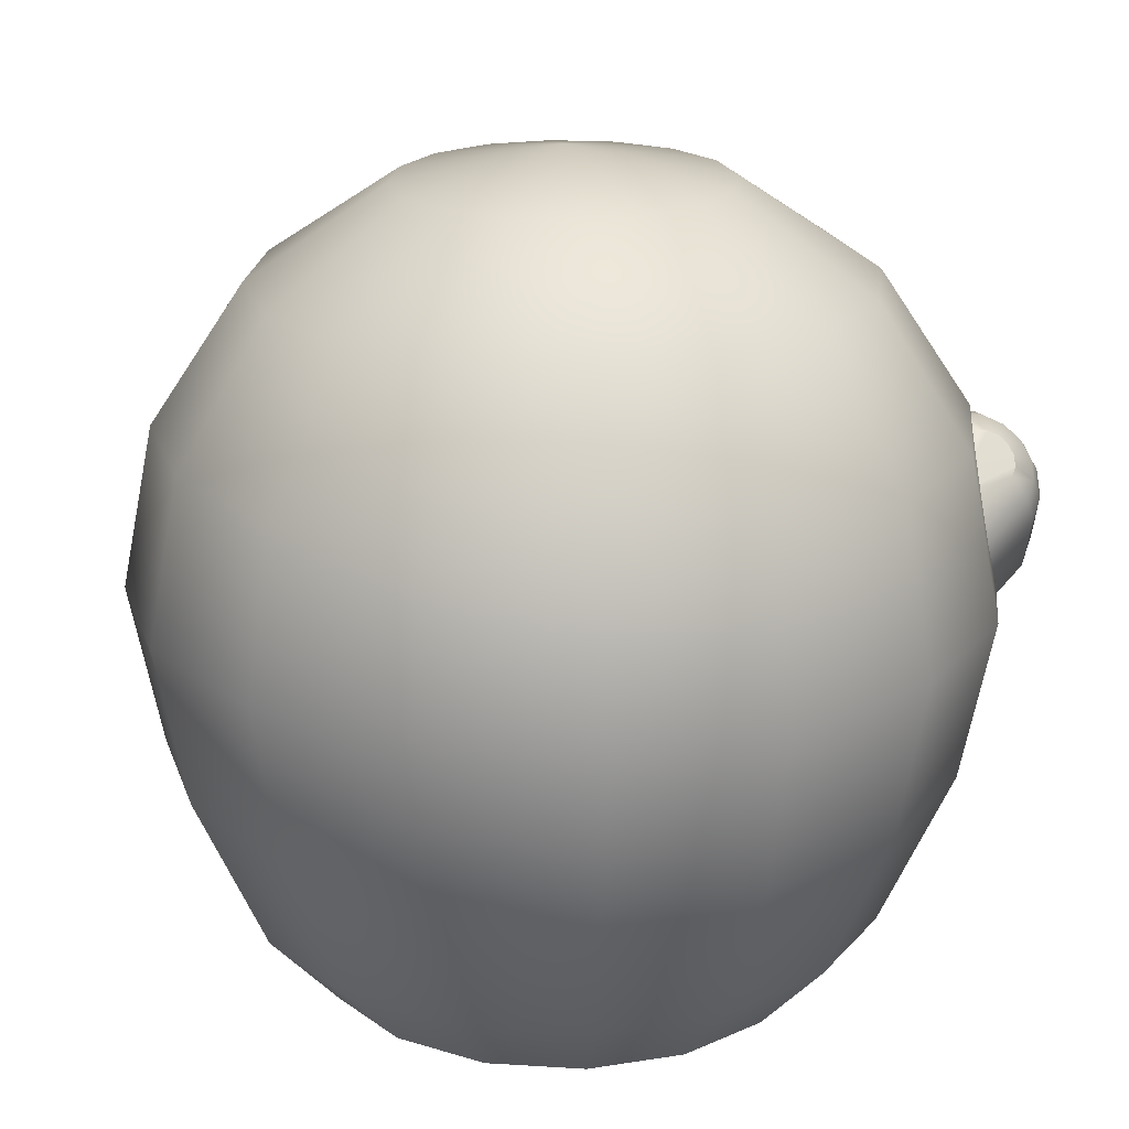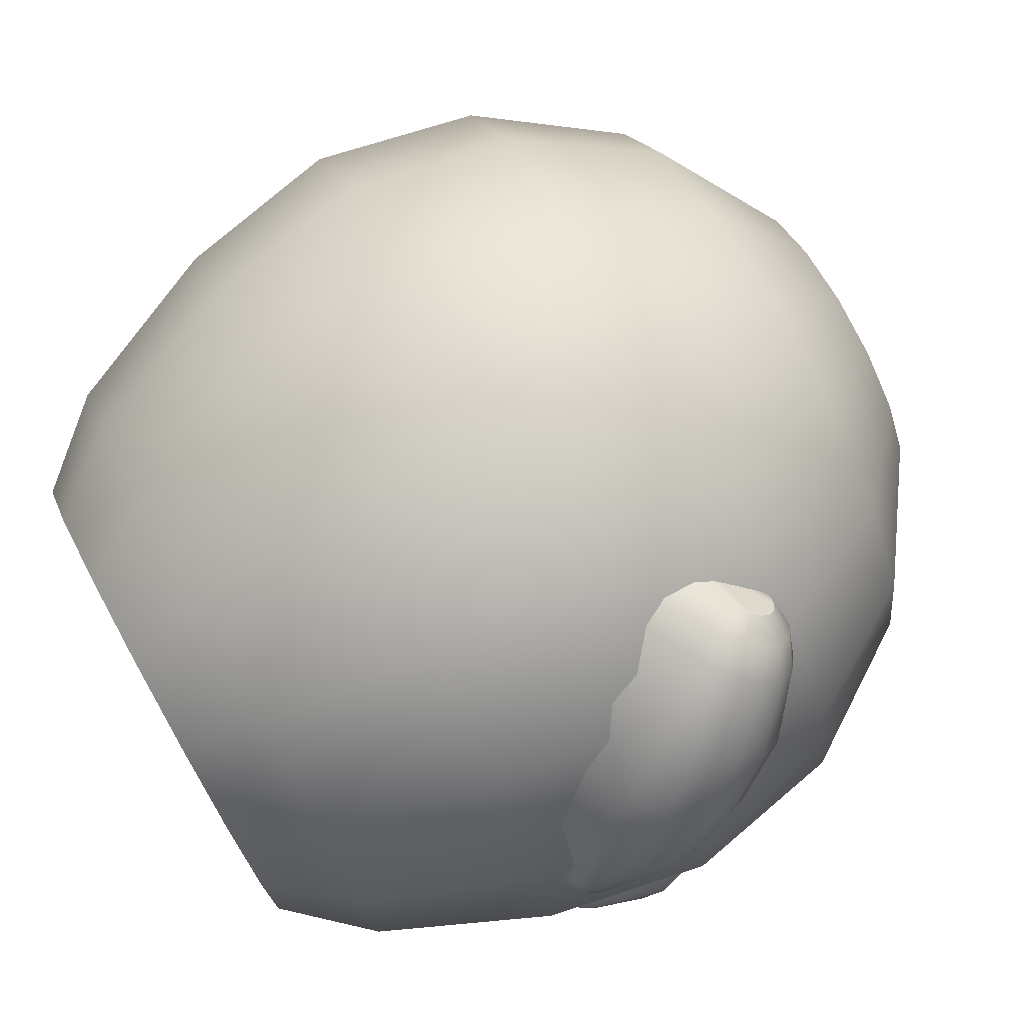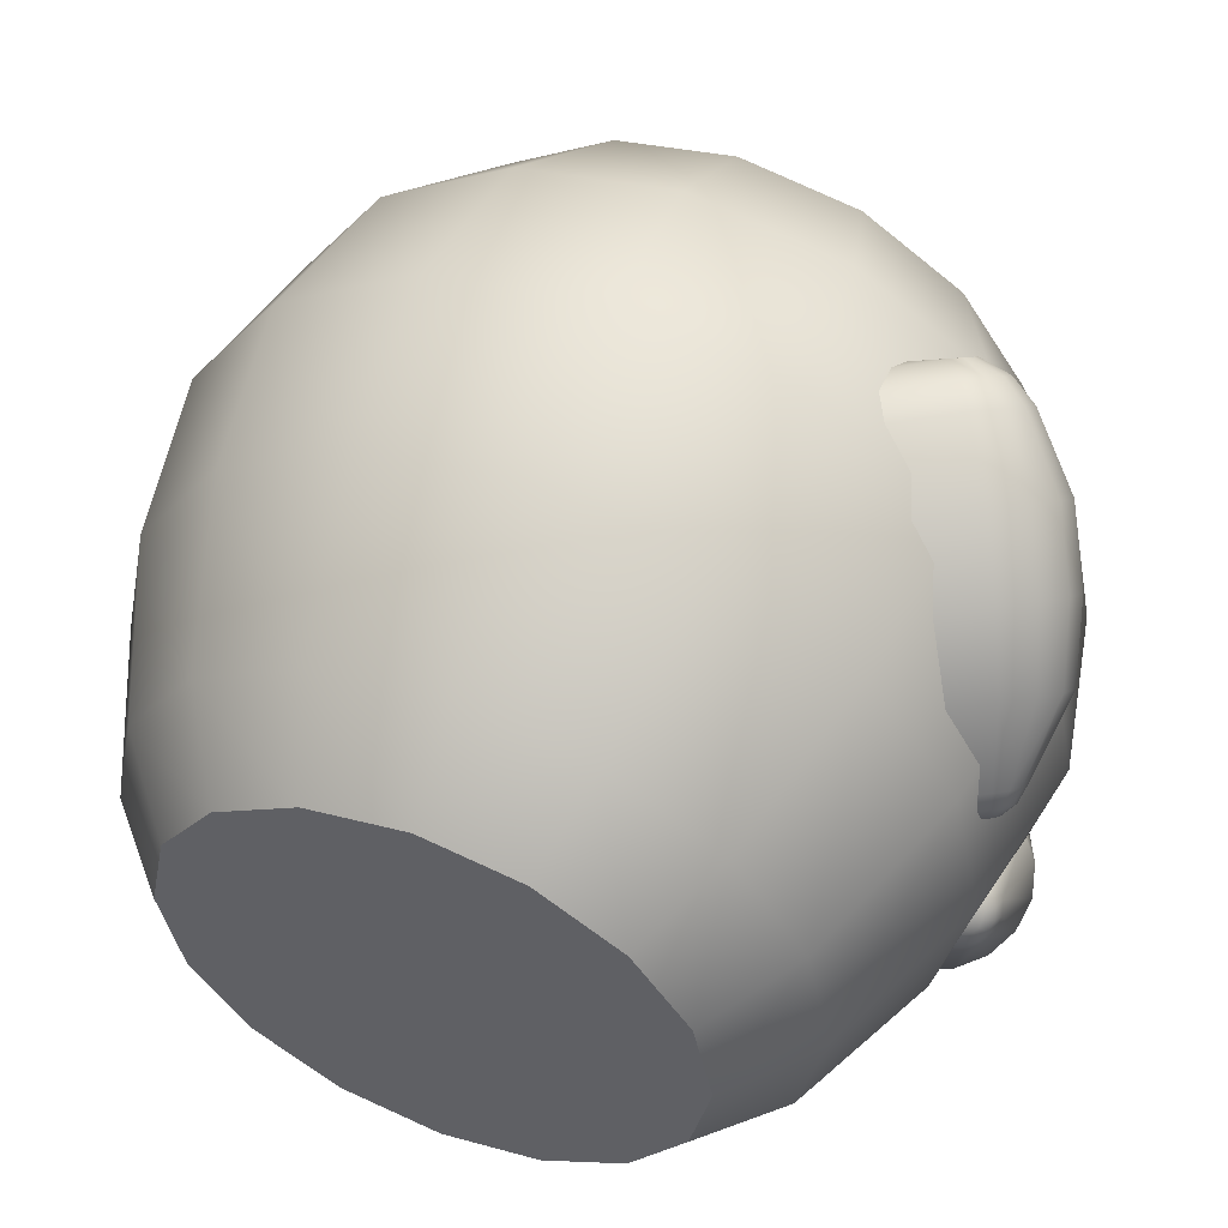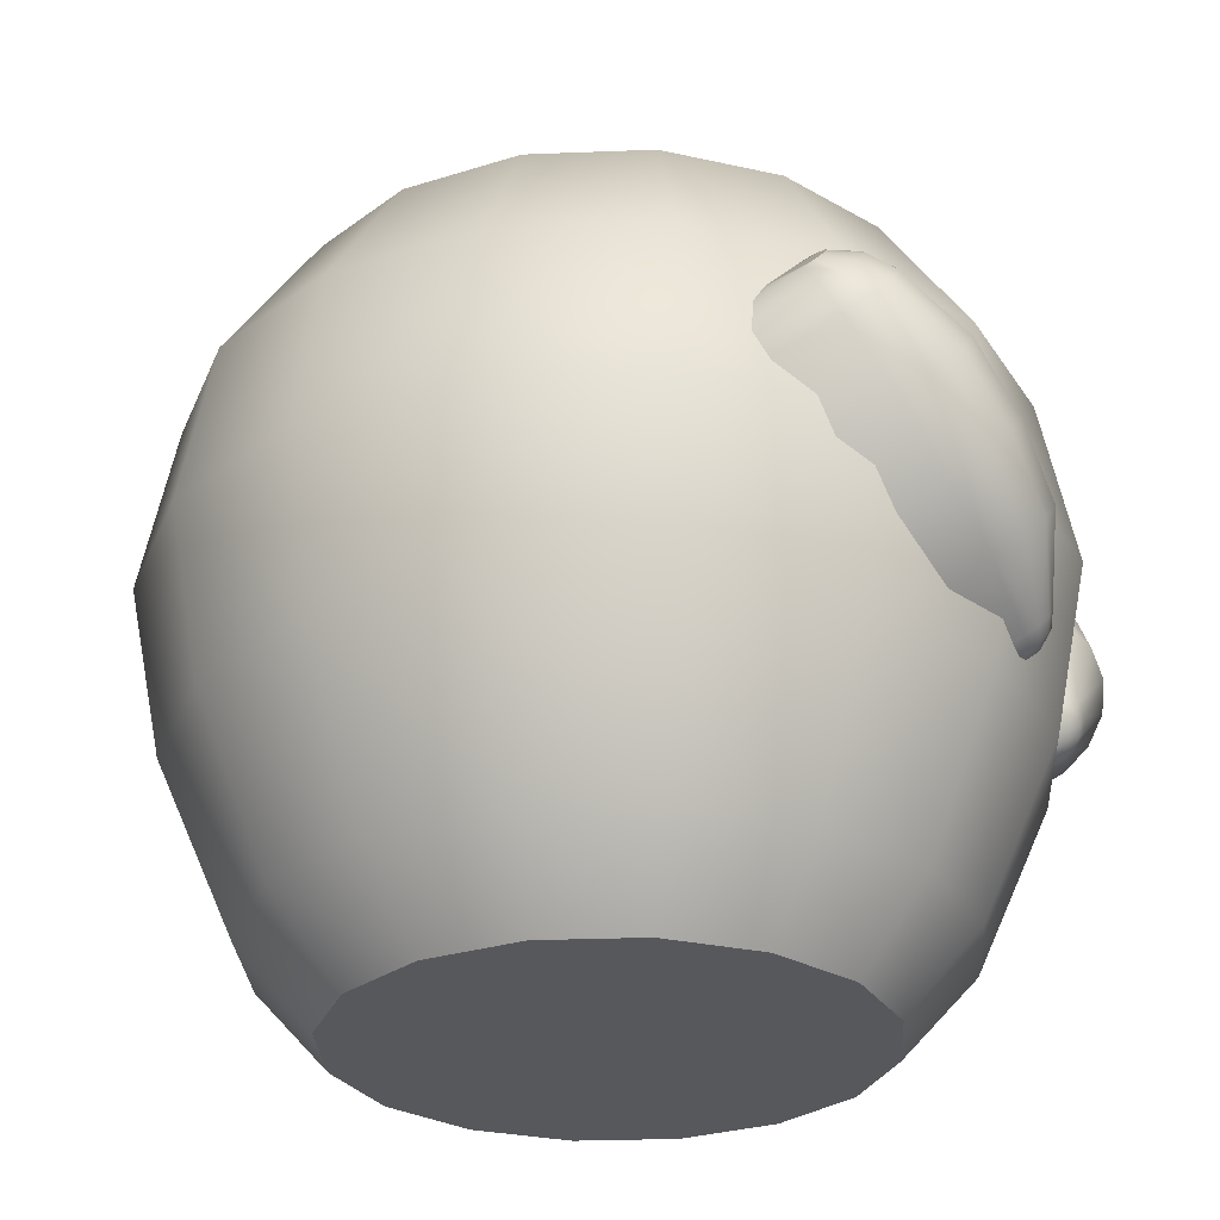
<metadata>
{"format":"obj","ext":"obj","renderer":"f3d","projection":"perspective","resolution":1024,"background":"white","views":[{"elev":20.8,"azim":-49.8,"up":"+Y"},{"elev":77.3,"azim":60.9,"up":"+Z"},{"elev":54.0,"azim":21.6,"up":"+Z"},{"elev":-27.8,"azim":14.7,"up":"+Y"}]}
</metadata>
<code>
o Alien_Sphere.003
v -0.4239 1.031 0
v -0.7832 0.7907 0
v -1.023 0.4314 0
v -1.108 0.007512 0
v -1.025 -0.4156 -0
v -0.8365 -0.8422 -0
v -0 1.115 0
v -0.3916 1.031 -0.1622
v -0.7236 0.7907 -0.2997
v -0.9454 0.4314 -0.3916
v -1.023 0.007512 -0.4239
v -0.9472 -0.4156 -0.3923
v -0.7728 -0.8422 -0.3201
v -0.2997 1.031 -0.2997
v -0.5538 0.7907 -0.5538
v -0.7236 0.4314 -0.7236
v -0.7832 0.007512 -0.7832
v -0.7249 -0.4156 -0.7249
v -0.5915 -0.8422 -0.5915
v -0.1622 1.031 -0.3916
v -0.2997 0.7907 -0.7236
v -0.3916 0.4314 -0.9454
v -0.4239 0.007512 -1.023
v -0.3923 -0.4156 -0.9472
v -0.3201 -0.8422 -0.7728
v -1e-06 1.031 -0.4239
v -1e-06 0.7907 -0.7832
v -0 0.4314 -1.023
v -0 0.007512 -1.108
v -0 -0.4156 -1.025
v -0 -0.8422 -0.8365
v 0.1622 1.031 -0.3916
v 0.2997 0.7907 -0.7236
v 0.3916 0.4314 -0.9454
v 0.4239 0.007512 -1.023
v 0.3923 -0.4156 -0.9472
v 0.3201 -0.8422 -0.7728
v 0.2997 1.031 -0.2997
v 0.5538 0.7907 -0.5538
v 0.7236 0.4314 -0.7236
v 0.7832 0.007512 -0.7832
v 0.7249 -0.4156 -0.7249
v 0.5915 -0.8422 -0.5915
v 0.3916 1.031 -0.1622
v 0.7236 0.7907 -0.2997
v 0.9454 0.4314 -0.3916
v 1.023 0.007512 -0.4239
v 0.9472 -0.4156 -0.3923
v 0.7728 -0.8422 -0.3201
v 0.4239 1.031 0
v 0.7832 0.7907 0
v 1.023 0.4314 0
v 1.108 0.007512 0
v 1.025 -0.4156 0
v 0.8365 -0.8422 0
v 0.3916 1.031 0.1622
v 0.7236 0.7907 0.2997
v 0.9454 0.4314 0.3916
v 1.023 0.007512 0.4239
v 0.9472 -0.4156 0.3923
v 0.7728 -0.8422 0.3201
v 0.2997 1.031 0.2997
v 0.5538 0.7907 0.5538
v 0.7236 0.4314 0.7236
v 0.7832 0.007512 0.7832
v 0.7249 -0.4156 0.7249
v 0.5915 -0.8422 0.5915
v 0.1622 1.031 0.3916
v 0.2997 0.7907 0.7236
v 0.3916 0.4314 0.9454
v 0.4239 0.007512 1.023
v 0.3923 -0.4156 0.9472
v 0.3201 -0.8422 0.7728
v -1e-06 1.031 0.4239
v -1e-06 0.7907 0.7832
v -1e-06 0.4314 1.023
v -1e-06 0.007512 1.108
v -1e-06 -0.4156 1.025
v -1e-06 -0.8422 0.8365
v -0.1622 1.031 0.3916
v -0.2997 0.7907 0.7236
v -0.3916 0.4314 0.9454
v -0.4239 0.007512 1.023
v -0.3923 -0.4156 0.9472
v -0.3201 -0.8422 0.7728
v -0.2997 1.031 0.2997
v -0.5538 0.7907 0.5538
v -0.7236 0.4314 0.7236
v -0.7832 0.007512 0.7832
v -0.7249 -0.4156 0.7249
v -0.5915 -0.8422 0.5915
v -0.3916 1.031 0.1622
v -0.7236 0.7907 0.2997
v -0.9454 0.4314 0.3916
v -1.023 0.007512 0.4239
v -0.9472 -0.4156 0.3923
v -0.7728 -0.8422 0.3201
v -0.6504 -1.049 -0
v -0.6009 -1.049 -0.2489
v -0.4599 -1.049 -0.4599
v -0.2489 -1.049 -0.6009
v -0 -1.049 -0.6504
v 0.2489 -1.049 -0.6009
v 0.4599 -1.049 -0.4599
v 0.6009 -1.049 -0.2489
v 0.6504 -1.049 0
v 0.6009 -1.049 0.2489
v 0.4599 -1.049 0.4599
v 0.2489 -1.049 0.6009
v -1e-06 -1.049 0.6504
v -0.2489 -1.049 0.6009
v -0.4599 -1.049 0.4599
v -0.6009 -1.049 0.2489
v 1.9e-05 -1.049 -0
v 0.8558 -0.3983 0.1912
v 0.484 0.2756 0.8351
v 0.4886 0.3188 0.7657
v 0.5041 0.3336 0.6867
v 0.5282 0.3177 0.6101
v 0.8291 -0.2818 0.1586
v 0.8426 -0.3228 0.1536
v 0.852 -0.3637 0.165
v 0.6497 0.3975 0.7917
v 0.6895 0.4161 0.7227
v 0.7299 0.4028 0.6528
v 0.685 -0.2557 0.6842
v 0.9982 -0.2018 0.188
v 1.003 -0.2441 0.1795
v 0.9996 -0.287 0.1856
v 0.6742 0.3931 0.8107
v 0.7348 0.4079 0.7578
v 0.7891 0.392 0.6986
v 0.9088 -0.1407 0.7072
v 1.03 -0.2075 0.2123
v 1.027 -0.2485 0.1981
v 1.013 -0.2894 0.1957
v 0.6908 0.3804 0.8341
v 0.7655 0.3844 0.8009
v 0.8292 0.3613 0.7549
v 0.9857 -0.07973 0.6856
v 1.051 -0.2238 0.2423
v 1.044 -0.261 0.221
v 1.021 -0.2962 0.2081
v 0.697 0.3614 0.8582
v 0.7769 0.3493 0.8455
v 0.8441 0.3154 0.8132
v 1.036 -0.007797 0.6371
v 1.059 -0.2482 0.2732
v 1.05 -0.2796 0.2447
v 1.025 -0.3063 0.2209
v 0.6918 0.339 0.8794
v 0.7673 0.3079 0.8847
v 0.8315 0.2613 0.8645
v 1.053 0.06413 0.5689
v 1.052 -0.2769 0.3005
v 1.044 -0.3016 0.2655
v 1.022 -0.3182 0.2322
v 0.676 0.3165 0.8946
v 0.7381 0.2664 0.9127
v 0.7934 0.2072 0.901
v 1.033 0.1251 0.4915
v 1.032 -0.3057 0.3199
v 1.029 -0.3236 0.2804
v 1.014 -0.3301 0.2402
v 0.652 0.2975 0.9013
v 0.6938 0.2313 0.9251
v 0.7355 0.1613 0.9173
v 0.9801 0.1659 0.4166
v 1.001 -0.33 0.3285
v 1.005 -0.3423 0.287
v 1.001 -0.3402 0.2438
v 0.4911 0.2105 0.8843
v 0.5087 0.1336 0.9058
v 0.5343 0.05635 0.8964
v 0.9014 0.1802 0.3557
v 0.8323 -0.4206 0.3107
v 0.8451 -0.4291 0.27
v 0.8533 -0.4212 0.228
v 0.677 0.09155 0.3037
v 0.6101 -0.1205 0.813
v 0.8336 -0.005587 0.836
v 0.9102 0.05514 0.8145
v 0.9606 0.1268 0.7662
v 0.9773 0.1984 0.6983
v 0.9576 0.2591 0.6212
v 0.9045 0.2997 0.5466
v 0.8262 0.3139 0.486
v 0.6021 0.2254 0.4341
v 0.7523 -0.06565 0.1989
v 0.9648 0.02109 0.246
v 1.033 0.008652 0.2989
v 1.08 -0.02678 0.364
v 1.097 -0.07981 0.4313
v 1.082 -0.1424 0.4906
v 1.038 -0.2049 0.5329
v 0.9712 -0.2579 0.5516
v 0.7593 -0.3677 0.5297
v 0.8558 -0.3983 -0.1912
v 0.484 0.2756 -0.8351
v 0.4886 0.3188 -0.7657
v 0.5041 0.3336 -0.6867
v 0.5282 0.3177 -0.6101
v 0.8291 -0.2818 -0.1586
v 0.8426 -0.3228 -0.1536
v 0.852 -0.3637 -0.165
v 0.6497 0.3975 -0.7917
v 0.6895 0.4161 -0.7227
v 0.7299 0.4028 -0.6528
v 0.685 -0.2557 -0.6842
v 0.9982 -0.2018 -0.188
v 1.003 -0.2441 -0.1795
v 0.9996 -0.287 -0.1856
v 0.6742 0.3931 -0.8107
v 0.7348 0.4079 -0.7578
v 0.7891 0.392 -0.6986
v 0.9088 -0.1407 -0.7072
v 1.03 -0.2075 -0.2123
v 1.027 -0.2485 -0.1981
v 1.013 -0.2894 -0.1957
v 0.6908 0.3804 -0.8341
v 0.7655 0.3844 -0.8009
v 0.8292 0.3613 -0.7549
v 0.9857 -0.07973 -0.6856
v 1.051 -0.2238 -0.2423
v 1.044 -0.261 -0.221
v 1.021 -0.2962 -0.2081
v 0.697 0.3614 -0.8582
v 0.7769 0.3493 -0.8455
v 0.8441 0.3154 -0.8132
v 1.036 -0.007797 -0.6371
v 1.059 -0.2482 -0.2732
v 1.05 -0.2796 -0.2447
v 1.025 -0.3063 -0.2209
v 0.6918 0.339 -0.8794
v 0.7673 0.3079 -0.8847
v 0.8315 0.2613 -0.8645
v 1.053 0.06413 -0.5689
v 1.052 -0.2769 -0.3005
v 1.044 -0.3016 -0.2655
v 1.022 -0.3182 -0.2322
v 0.676 0.3165 -0.8946
v 0.7381 0.2664 -0.9127
v 0.7934 0.2072 -0.901
v 1.033 0.1251 -0.4915
v 1.032 -0.3057 -0.3199
v 1.029 -0.3236 -0.2804
v 1.014 -0.3301 -0.2402
v 0.652 0.2975 -0.9013
v 0.6938 0.2313 -0.9251
v 0.7355 0.1613 -0.9173
v 0.9801 0.1659 -0.4166
v 1.001 -0.33 -0.3285
v 1.005 -0.3423 -0.287
v 1.001 -0.3402 -0.2438
v 0.4911 0.2105 -0.8843
v 0.5087 0.1336 -0.9058
v 0.5343 0.05635 -0.8964
v 0.9014 0.1802 -0.3557
v 0.8323 -0.4206 -0.3107
v 0.8451 -0.4291 -0.27
v 0.8533 -0.4212 -0.228
v 0.677 0.09155 -0.3037
v 0.6101 -0.1205 -0.813
v 0.8336 -0.005587 -0.836
v 0.9102 0.05514 -0.8145
v 0.9606 0.1268 -0.7662
v 0.9773 0.1984 -0.6983
v 0.9576 0.2591 -0.6212
v 0.9045 0.2997 -0.5466
v 0.8262 0.3139 -0.486
v 0.6021 0.2254 -0.4341
v 0.7523 -0.06565 -0.1989
v 0.9648 0.02109 -0.246
v 1.033 0.008652 -0.2989
v 1.08 -0.02678 -0.364
v 1.097 -0.07981 -0.4313
v 1.082 -0.1424 -0.4906
v 1.038 -0.2049 -0.5329
v 0.9712 -0.2579 -0.5516
v 0.7593 -0.3677 -0.5297
v -0.6009 -1.049 0.2489
v -0.6504 -1.049 -0
v -0.4599 -1.049 0.4599
v -0.2489 -1.049 0.6009
v -1e-06 -1.049 0.6504
v 0.2489 -1.049 0.6009
v 0.4599 -1.049 0.4599
v 0.6009 -1.049 0.2489
v 0.6504 -1.049 0
v 0.6009 -1.049 -0.2489
v 0.4599 -1.049 -0.4599
v 0.2489 -1.049 -0.6009
v -0 -1.049 -0.6504
v -0.2489 -1.049 -0.6009
v -0.4599 -1.049 -0.4599
v -0.6009 -1.049 -0.2489
v 0.7299 0.4028 0.6528
v 0.9648 0.02109 0.246
v 0.9982 -0.2018 0.188
v 0.6742 0.3931 0.8107
v 0.6908 0.3804 0.8341
v 0.697 0.3614 0.8582
v 0.6918 0.339 0.8794
v 0.676 0.3165 0.8946
v 0.8262 0.3139 0.486
v 0.9014 0.1802 0.3557
v 0.7299 0.4028 -0.6528
v 0.9648 0.02109 -0.246
v 0.9982 -0.2018 -0.188
v 0.6742 0.3931 -0.8107
v 0.6908 0.3804 -0.8341
v 0.697 0.3614 -0.8582
v 0.6918 0.339 -0.8794
v 0.676 0.3165 -0.8946
v 0.8262 0.3139 -0.486
v 0.9014 0.1802 -0.3557
f 5 4 11 12
f 3 2 9 10
f 1 7 8
f 6 5 12 13
f 4 3 10 11
f 2 1 8 9
f 282 6 13 296
f 13 12 18 19
f 11 10 16 17
f 9 8 14 15
f 296 13 19 295
f 12 11 17 18
f 10 9 15 16
f 8 7 14
f 15 14 20 21
f 295 19 25 294
f 18 17 23 24
f 16 15 21 22
f 14 7 20
f 19 18 24 25
f 17 16 22 23
f 294 25 31 293
f 24 23 29 30
f 22 21 27 28
f 20 7 26
f 25 24 30 31
f 23 22 28 29
f 21 20 26 27
f 26 7 32
f 31 30 36 37
f 29 28 34 35
f 27 26 32 33
f 293 31 37 292
f 30 29 35 36
f 28 27 33 34
f 37 36 42 43
f 35 34 40 41
f 33 32 38 39
f 292 37 43 291
f 36 35 41 42
f 34 33 39 40
f 32 7 38
f 291 43 49 290
f 42 41 47 48
f 40 39 45 46
f 38 7 44
f 43 42 48 49
f 41 40 46 47
f 39 38 44 45
f 48 47 53 54
f 46 45 51 52
f 44 7 50
f 49 48 54 55
f 47 46 52 53
f 45 44 50 51
f 290 49 55 289
f 55 54 60 61
f 53 52 58 59
f 51 50 56 57
f 289 55 61 288
f 54 53 59 60
f 52 51 57 58
f 50 7 56
f 59 58 64 65
f 57 56 62 63
f 288 61 67 287
f 60 59 65 66
f 58 57 63 64
f 56 7 62
f 61 60 66 67
f 287 67 73 286
f 66 65 71 72
f 64 63 69 70
f 62 7 68
f 67 66 72 73
f 65 64 70 71
f 63 62 68 69
f 70 69 75 76
f 68 7 74
f 73 72 78 79
f 71 70 76 77
f 69 68 74 75
f 286 73 79 285
f 72 71 77 78
f 79 78 84 85
f 77 76 82 83
f 75 74 80 81
f 285 79 85 284
f 78 77 83 84
f 76 75 81 82
f 74 7 80
f 81 80 86 87
f 284 85 91 283
f 84 83 89 90
f 82 81 87 88
f 80 7 86
f 85 84 90 91
f 83 82 88 89
f 283 91 97 281
f 90 89 95 96
f 88 87 93 94
f 86 7 92
f 91 90 96 97
f 89 88 94 95
f 87 86 92 93
f 92 7 1
f 97 96 5 6
f 95 94 3 4
f 93 92 1 2
f 281 97 6 282
f 96 95 4 5
f 94 93 2 3
f 109 114 108
f 110 114 109
f 108 114 107
f 107 114 106
f 99 114 98
f 111 114 110
f 112 114 111
f 113 114 112
f 98 114 113
f 106 114 105
f 105 114 104
f 104 114 103
f 103 114 102
f 102 114 101
f 101 114 100
f 99 100 114
f 188 119 297 187
f 121 120 127 128
f 298 191 134 299
f 118 117 123 124
f 122 121 128 129
f 189 179 306 190
f 119 118 124 297
f 117 116 123
f 115 122 129
f 129 128 135 136
f 191 192 141 134
f 125 124 131 132
f 123 116 130
f 115 129 136
f 128 299 134 135
f 305 186 168 175
f 124 123 300 131
f 185 139 146 184
f 132 131 138 139
f 130 116 137
f 115 136 143
f 135 134 141 142
f 186 185 161 168
f 131 300 301 138
f 136 135 142 143
f 115 143 150
f 142 141 148 149
f 184 146 153 183
f 138 301 302 145
f 143 142 149 150
f 192 161 154 193
f 139 138 145 146
f 137 116 144
f 194 195 162 155
f 145 302 303 152
f 150 149 156 157
f 193 154 147 194
f 146 145 152 153
f 144 116 151
f 115 150 157
f 149 148 155 156
f 157 156 163 164
f 182 160 167 181
f 153 152 159 160
f 151 116 158
f 115 157 164
f 156 155 162 163
f 183 182 140 147
f 152 303 304 159
f 160 159 166 167
f 158 116 165
f 115 164 171
f 163 162 169 170
f 181 167 174 180
f 159 304 165 166
f 164 163 170 171
f 195 140 133 196
f 115 171 178
f 170 169 176 177
f 166 165 172 173
f 171 170 177 178
f 196 133 126 197
f 167 166 173 174
f 165 116 172
f 133 181 180 126
f 153 160 182 183
f 140 182 181 133
f 154 184 183 147
f 132 139 185 186
f 161 185 184 154
f 125 132 186 305
f 179 188 187 306
f 169 196 197 176
f 162 195 196 169
f 148 193 194 155
f 147 140 195 194
f 141 192 193 148
f 168 161 192 191
f 120 189 190 127
f 175 168 191 298
f 271 270 307 202
f 204 211 210 203
f 308 309 217 274
f 201 207 206 200
f 205 212 211 204
f 272 273 316 262
f 202 307 207 201
f 200 206 199
f 198 212 205
f 212 219 218 211
f 274 217 224 275
f 208 215 214 207
f 206 213 199
f 198 219 212
f 211 218 217 309
f 315 258 251 269
f 207 214 310 206
f 268 267 229 222
f 215 222 221 214
f 213 220 199
f 198 226 219
f 218 225 224 217
f 269 251 244 268
f 214 221 311 310
f 219 226 225 218
f 198 233 226
f 225 232 231 224
f 267 266 236 229
f 221 228 312 311
f 226 233 232 225
f 275 276 237 244
f 222 229 228 221
f 220 227 199
f 277 238 245 278
f 228 235 313 312
f 233 240 239 232
f 276 277 230 237
f 229 236 235 228
f 227 234 199
f 198 240 233
f 232 239 238 231
f 240 247 246 239
f 265 264 250 243
f 236 243 242 235
f 234 241 199
f 198 247 240
f 239 246 245 238
f 266 230 223 265
f 235 242 314 313
f 243 250 249 242
f 241 248 199
f 198 254 247
f 246 253 252 245
f 264 263 257 250
f 242 249 248 314
f 247 254 253 246
f 278 279 216 223
f 198 261 254
f 253 260 259 252
f 249 256 255 248
f 254 261 260 253
f 279 280 209 216
f 250 257 256 249
f 248 255 199
f 216 209 263 264
f 236 266 265 243
f 223 216 264 265
f 237 230 266 267
f 215 269 268 222
f 244 237 267 268
f 208 315 269 215
f 262 316 270 271
f 252 259 280 279
f 245 252 279 278
f 231 238 277 276
f 230 277 278 223
f 224 231 276 275
f 251 274 275 244
f 203 210 273 272
f 258 308 274 251

</code>
